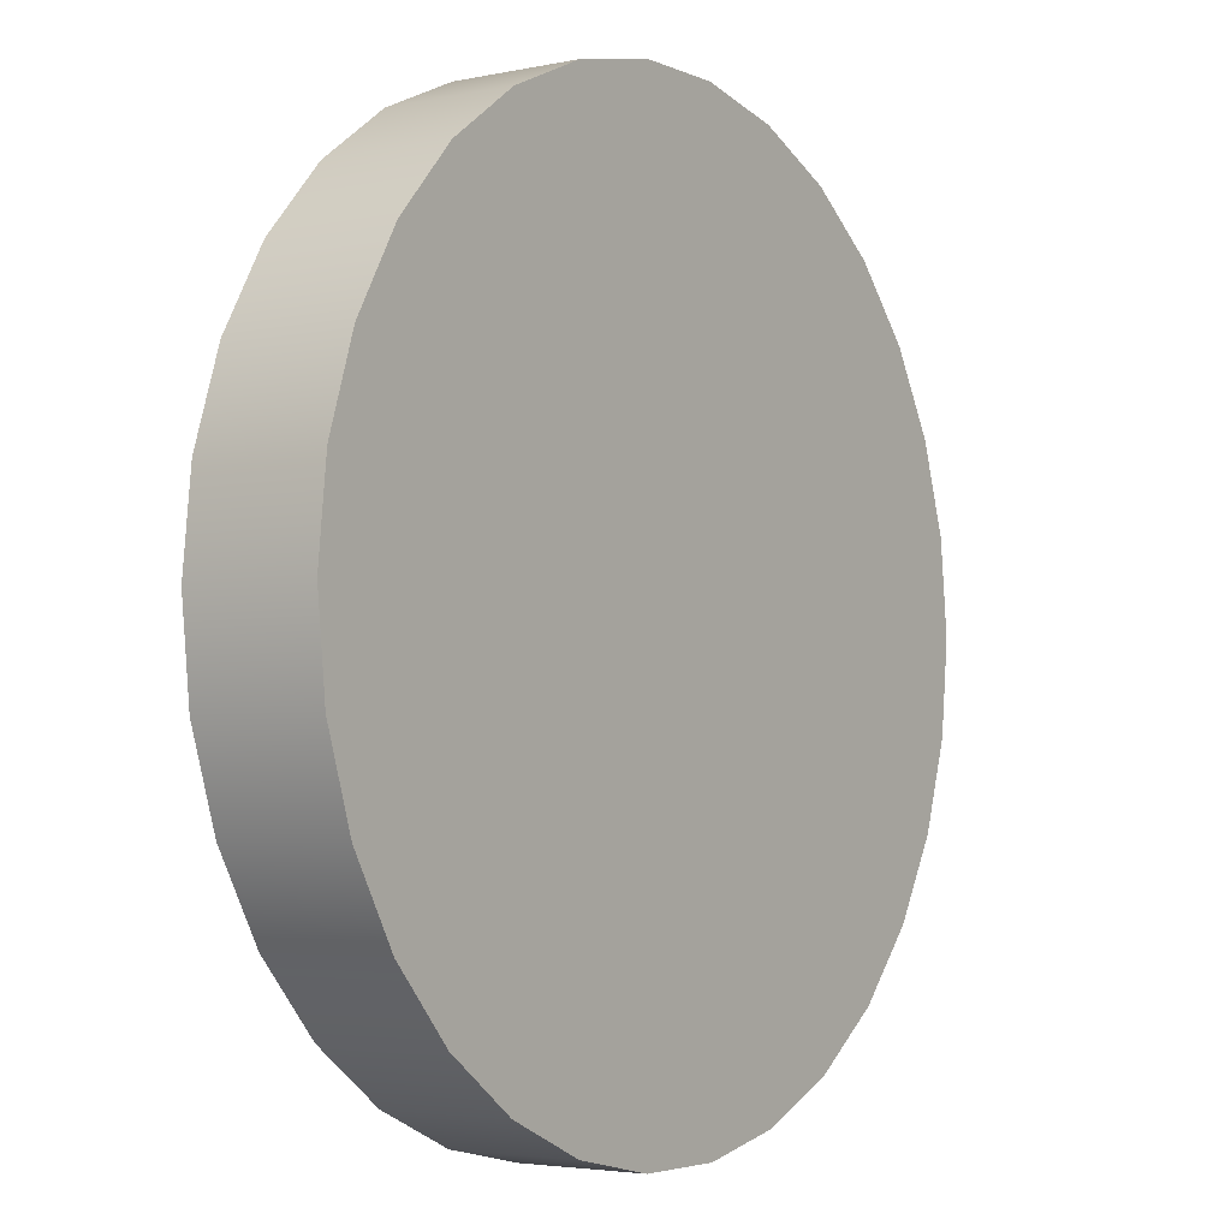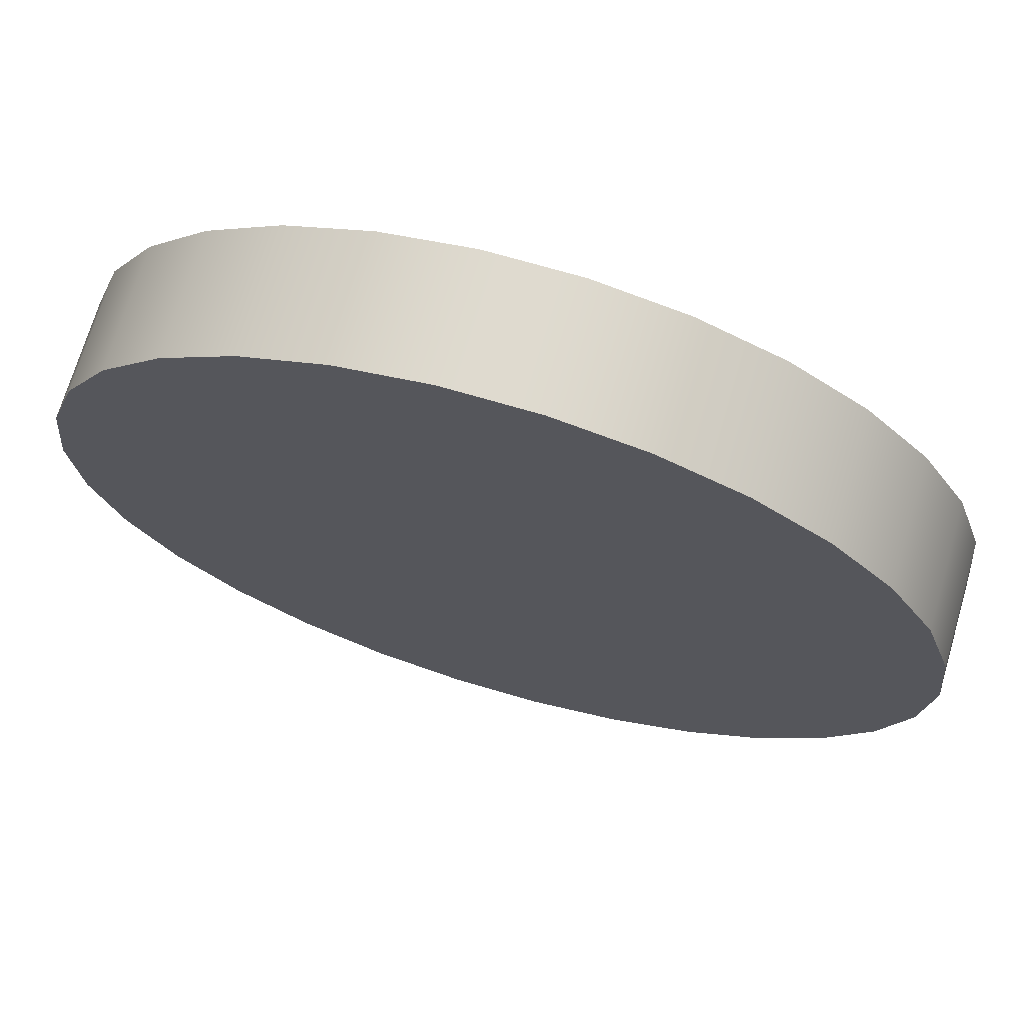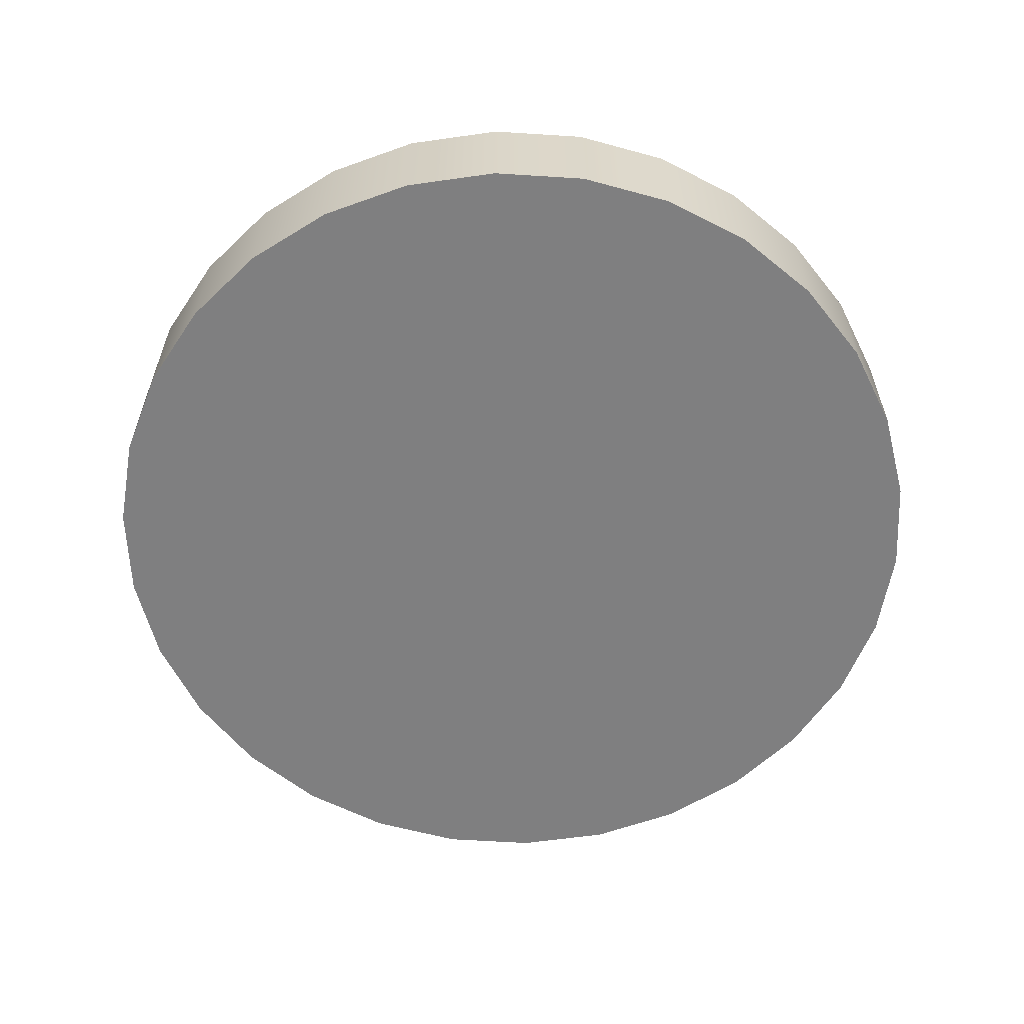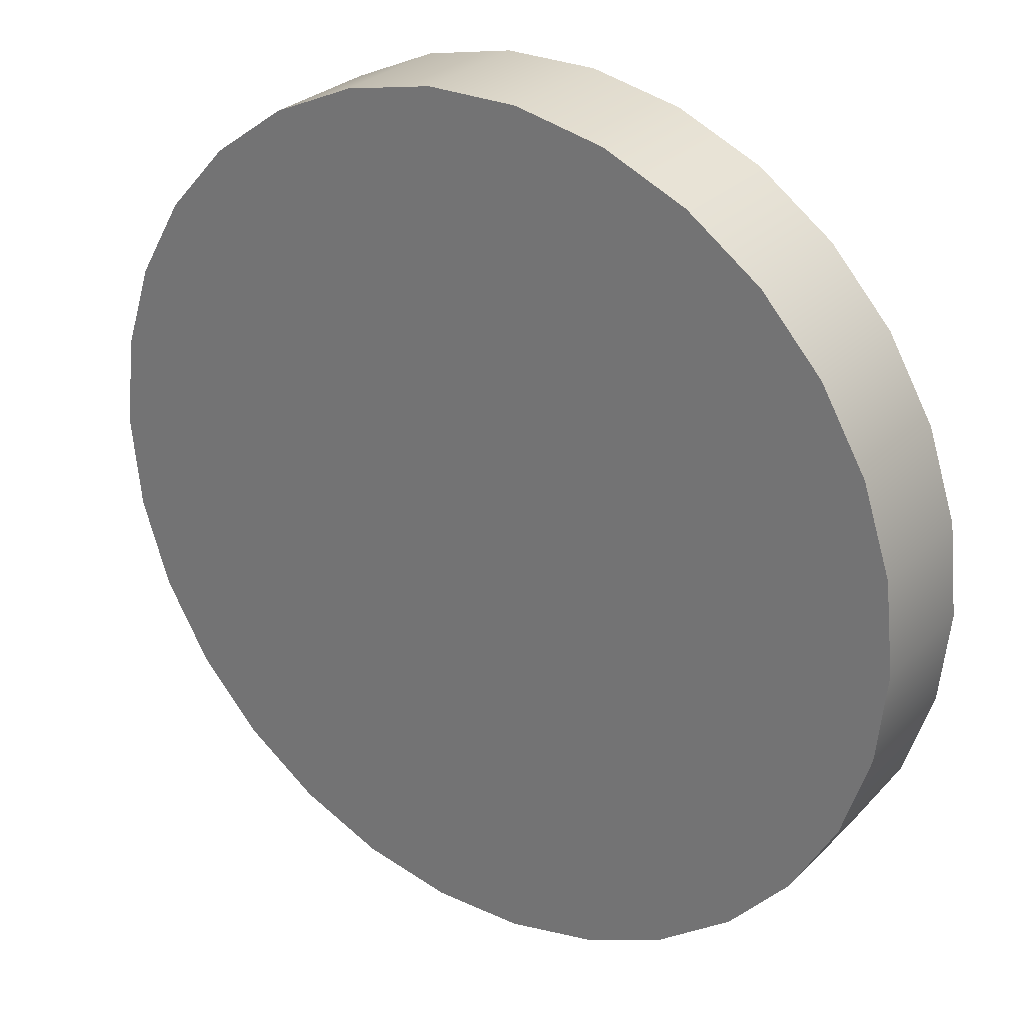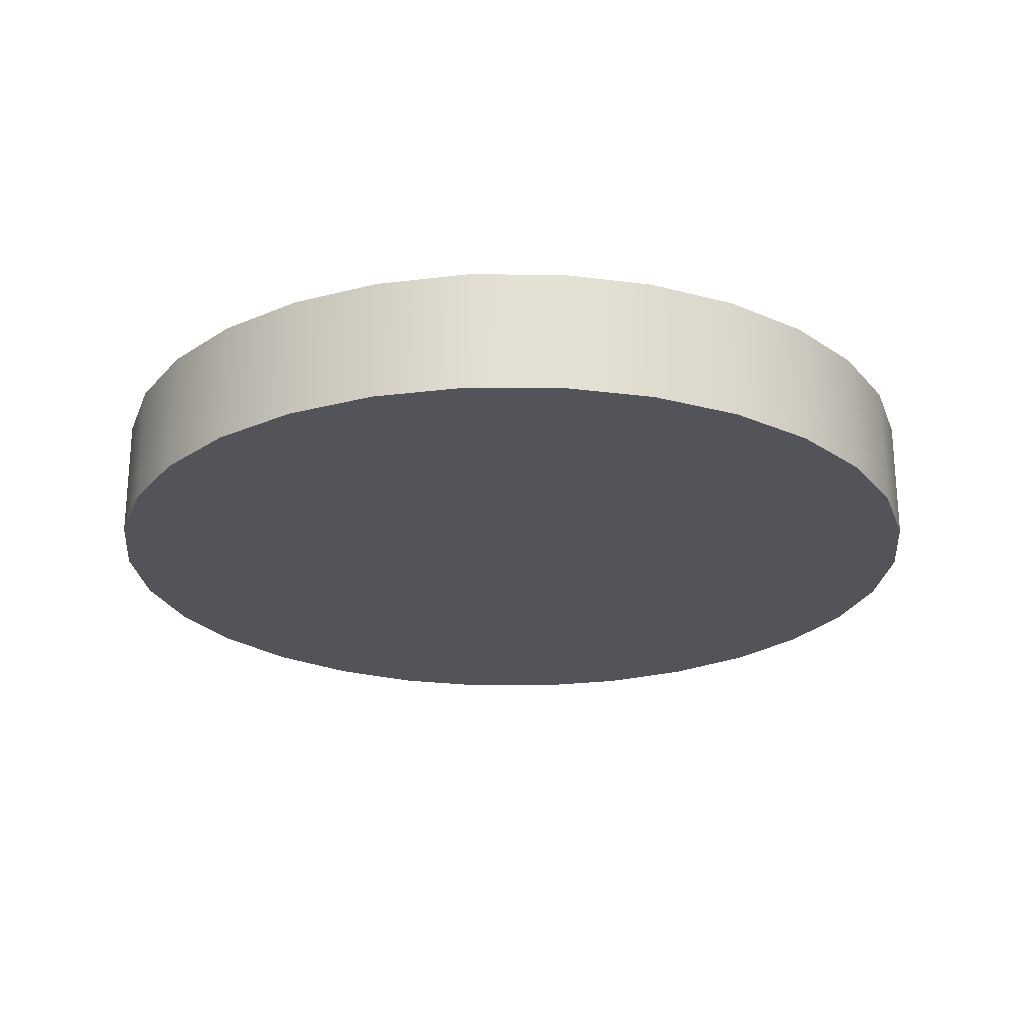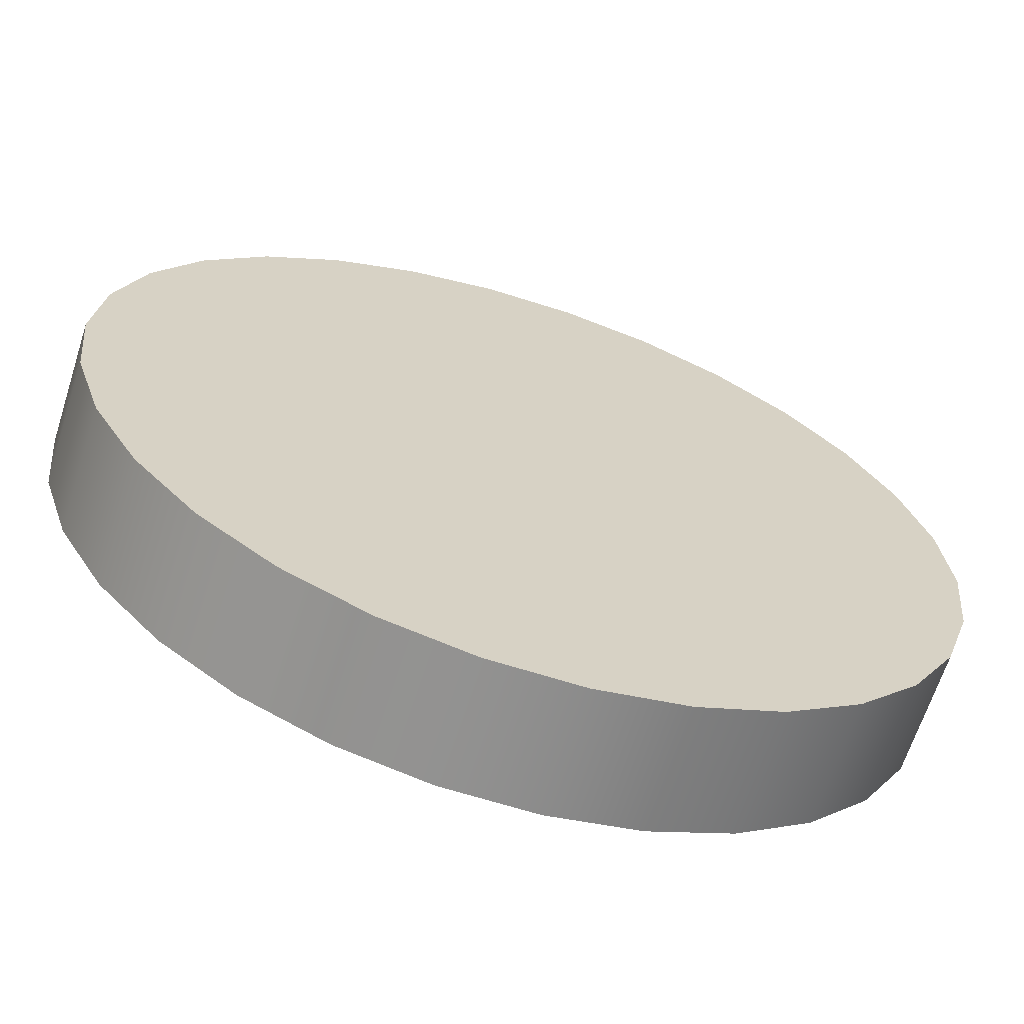
<metadata>
{"format":"obj","ext":"obj","renderer":"f3d","projection":"perspective","resolution":1024,"background":"white","views":[{"elev":-3.7,"azim":125.0,"up":"+Y"},{"elev":70.6,"azim":-163.6,"up":"+Y"},{"elev":-59.8,"azim":176.3,"up":"+Z"},{"elev":28.1,"azim":34.6,"up":"+Y"},{"elev":-23.7,"azim":23.8,"up":"+Z"},{"elev":-65.3,"azim":-17.8,"up":"+Y"}]}
</metadata>
<code>
g default
v 0.6911 1.53 -0.1
v 0.6455 1.67 -0.1
v 0.5716 1.798 -0.1
v 0.4728 1.908 -0.1
v 0.3533 1.995 -0.1
v 0.2183 2.055 -0.1
v 0.07386 2.086 -0.1
v -0.07386 2.086 -0.1
v -0.2183 2.055 -0.1
v -0.3533 1.995 -0.1
v -0.4728 1.908 -0.1
v -0.5716 1.798 -0.1
v -0.6455 1.67 -0.1
v -0.6911 1.53 -0.1
v -0.7066 1.383 -0.1
v -0.6911 1.236 -0.1
v -0.6455 1.096 -0.1
v -0.5716 0.9677 -0.1
v -0.4728 0.8579 -0.1
v -0.3533 0.7711 -0.1
v -0.2183 0.711 -0.1
v -0.07386 0.6803 -0.1
v 0.07386 0.6803 -0.1
v 0.2183 0.711 -0.1
v 0.3533 0.7711 -0.1
v 0.4728 0.8579 -0.1
v 0.5716 0.9677 -0.1
v 0.6455 1.096 -0.1
v 0.6911 1.236 -0.1
v 0.7066 1.383 -0.1
v 0.6911 1.53 0.1
v 0.6455 1.67 0.1
v 0.5716 1.798 0.1
v 0.4728 1.908 0.1
v 0.3533 1.995 0.1
v 0.2183 2.055 0.1
v 0.07386 2.086 0.1
v -0.07386 2.086 0.1
v -0.2183 2.055 0.1
v -0.3533 1.995 0.1
v -0.4728 1.908 0.1
v -0.5716 1.798 0.1
v -0.6455 1.67 0.1
v -0.6911 1.53 0.1
v -0.7066 1.383 0.1
v -0.6911 1.236 0.1
v -0.6455 1.096 0.1
v -0.5716 0.9677 0.1
v -0.4728 0.8579 0.1
v -0.3533 0.7711 0.1
v -0.2183 0.711 0.1
v -0.07386 0.6803 0.1
v 0.07386 0.6803 0.1
v 0.2183 0.711 0.1
v 0.3533 0.7711 0.1
v 0.4728 0.8579 0.1
v 0.5716 0.9677 0.1
v 0.6455 1.096 0.1
v 0.6911 1.236 0.1
v 0.7066 1.383 0.1
v 0 1.383 -0.1
v 0 1.383 0.1
g pCylinder1
f 1 2 32 31
f 2 3 33 32
f 3 4 34 33
f 4 5 35 34
f 5 6 36 35
f 6 7 37 36
f 7 8 38 37
f 8 9 39 38
f 9 10 40 39
f 10 11 41 40
f 11 12 42 41
f 12 13 43 42
f 13 14 44 43
f 14 15 45 44
f 15 16 46 45
f 16 17 47 46
f 17 18 48 47
f 18 19 49 48
f 19 20 50 49
f 20 21 51 50
f 21 22 52 51
f 22 23 53 52
f 23 24 54 53
f 24 25 55 54
f 25 26 56 55
f 26 27 57 56
f 27 28 58 57
f 28 29 59 58
f 29 30 60 59
f 30 1 31 60
f 2 1 61
f 3 2 61
f 4 3 61
f 5 4 61
f 6 5 61
f 7 6 61
f 8 7 61
f 9 8 61
f 10 9 61
f 11 10 61
f 12 11 61
f 13 12 61
f 14 13 61
f 15 14 61
f 16 15 61
f 17 16 61
f 18 17 61
f 19 18 61
f 20 19 61
f 21 20 61
f 22 21 61
f 23 22 61
f 24 23 61
f 25 24 61
f 26 25 61
f 27 26 61
f 28 27 61
f 29 28 61
f 30 29 61
f 1 30 61
f 31 32 62
f 32 33 62
f 33 34 62
f 34 35 62
f 35 36 62
f 36 37 62
f 37 38 62
f 38 39 62
f 39 40 62
f 40 41 62
f 41 42 62
f 42 43 62
f 43 44 62
f 44 45 62
f 45 46 62
f 46 47 62
f 47 48 62
f 48 49 62
f 49 50 62
f 50 51 62
f 51 52 62
f 52 53 62
f 53 54 62
f 54 55 62
f 55 56 62
f 56 57 62
f 57 58 62
f 58 59 62
f 59 60 62
f 60 31 62

</code>
